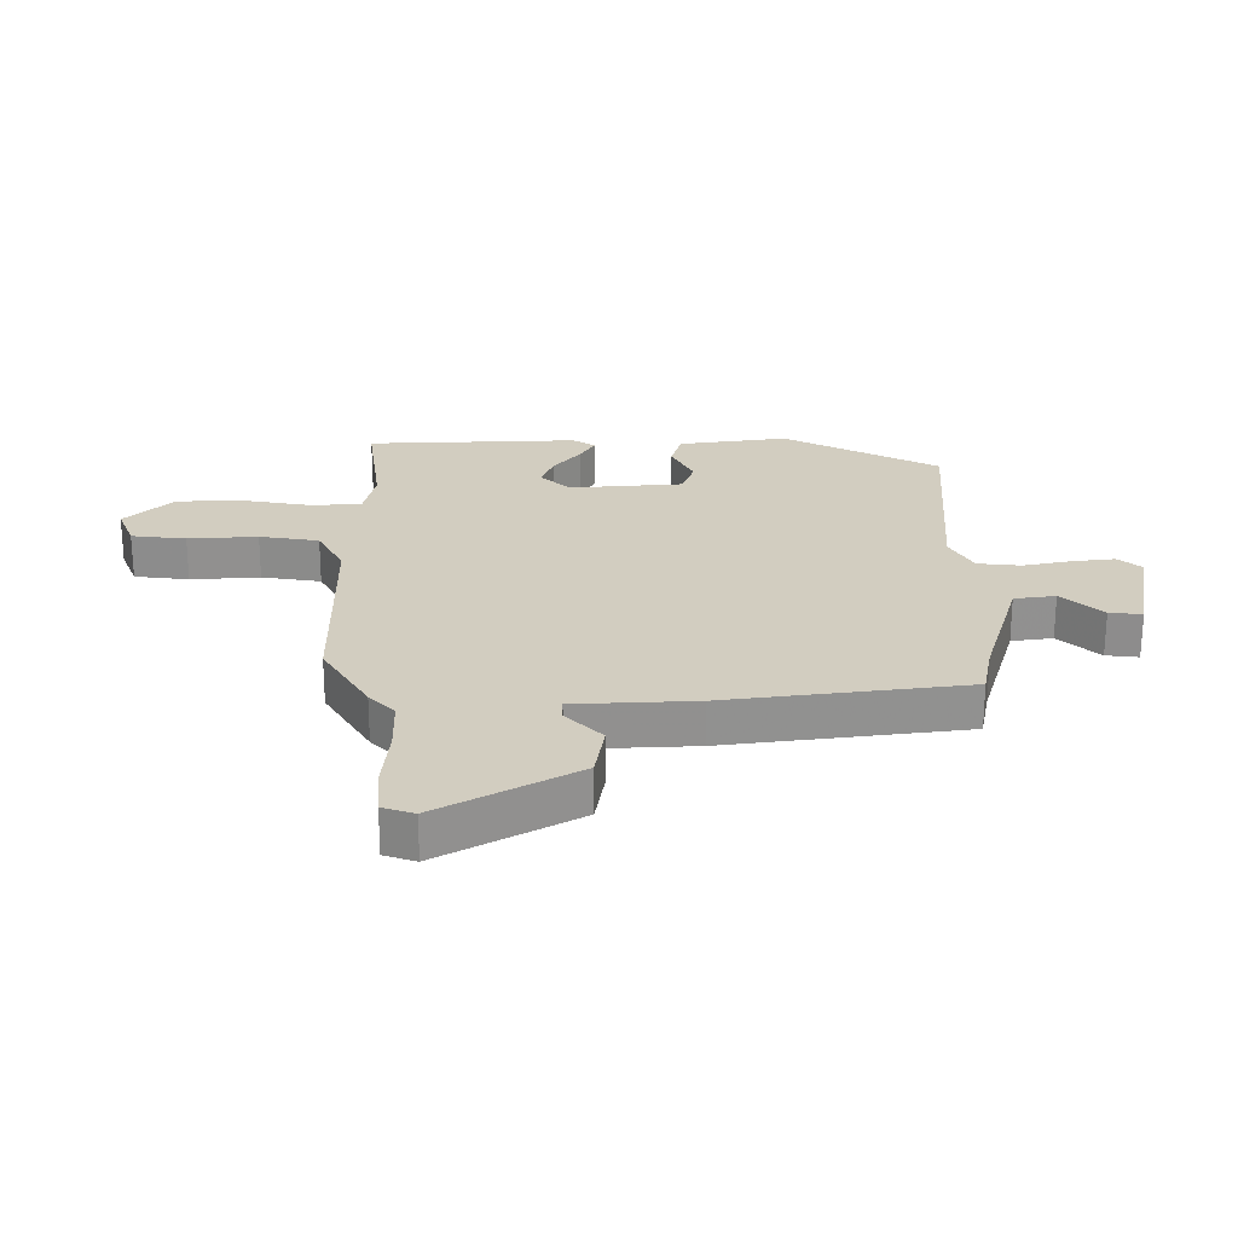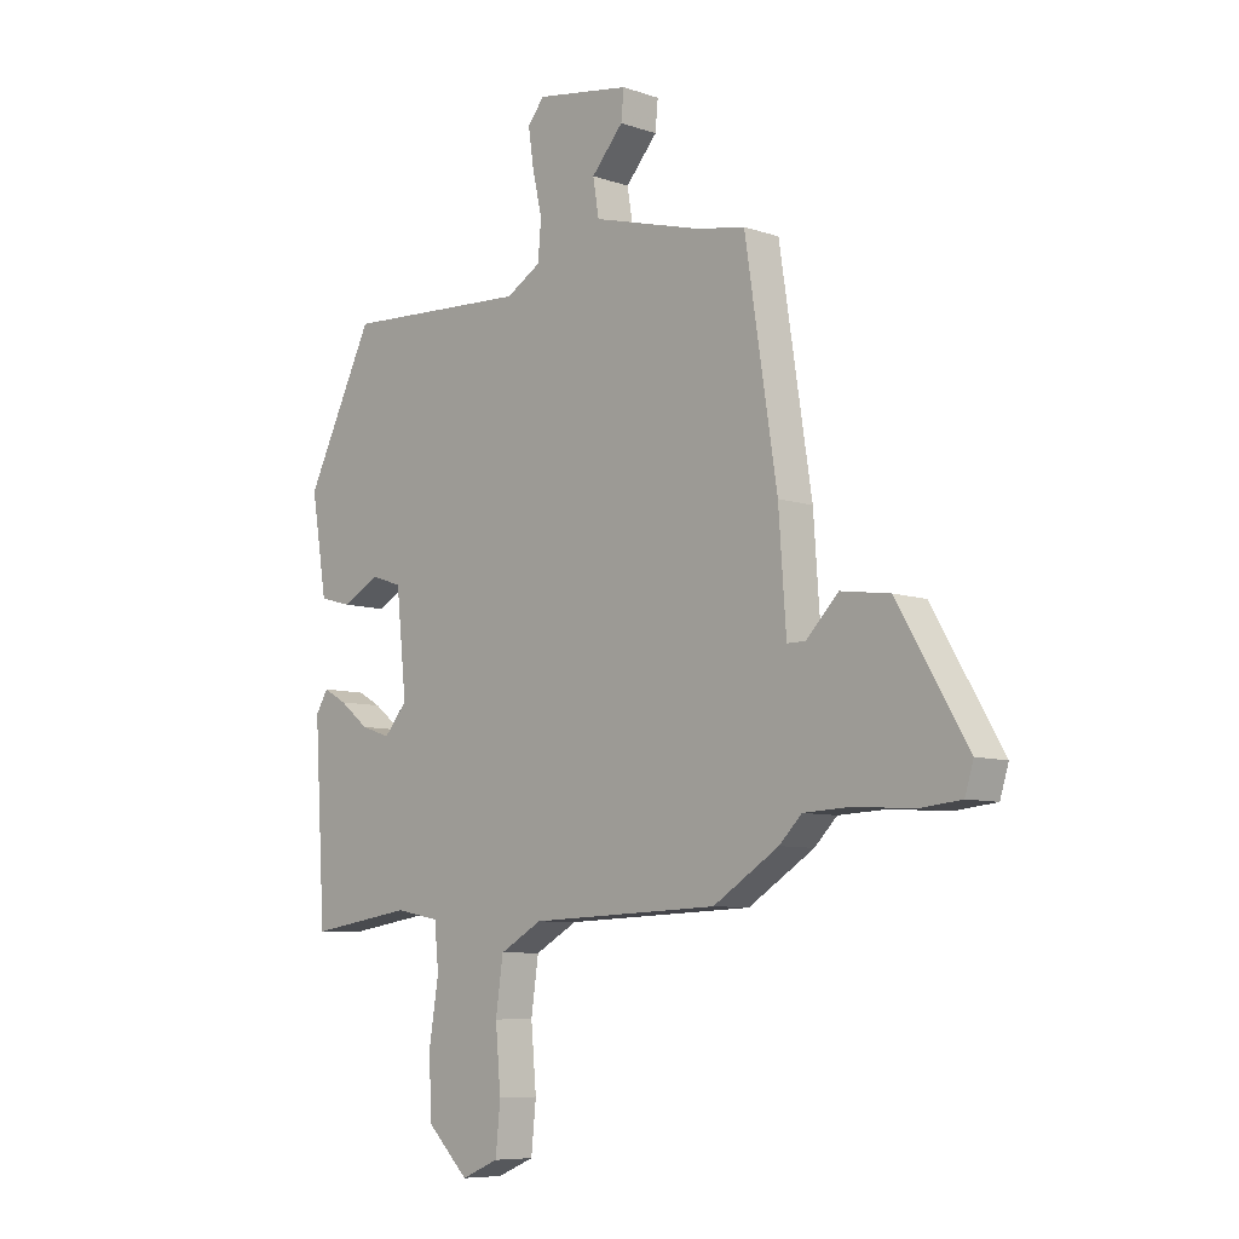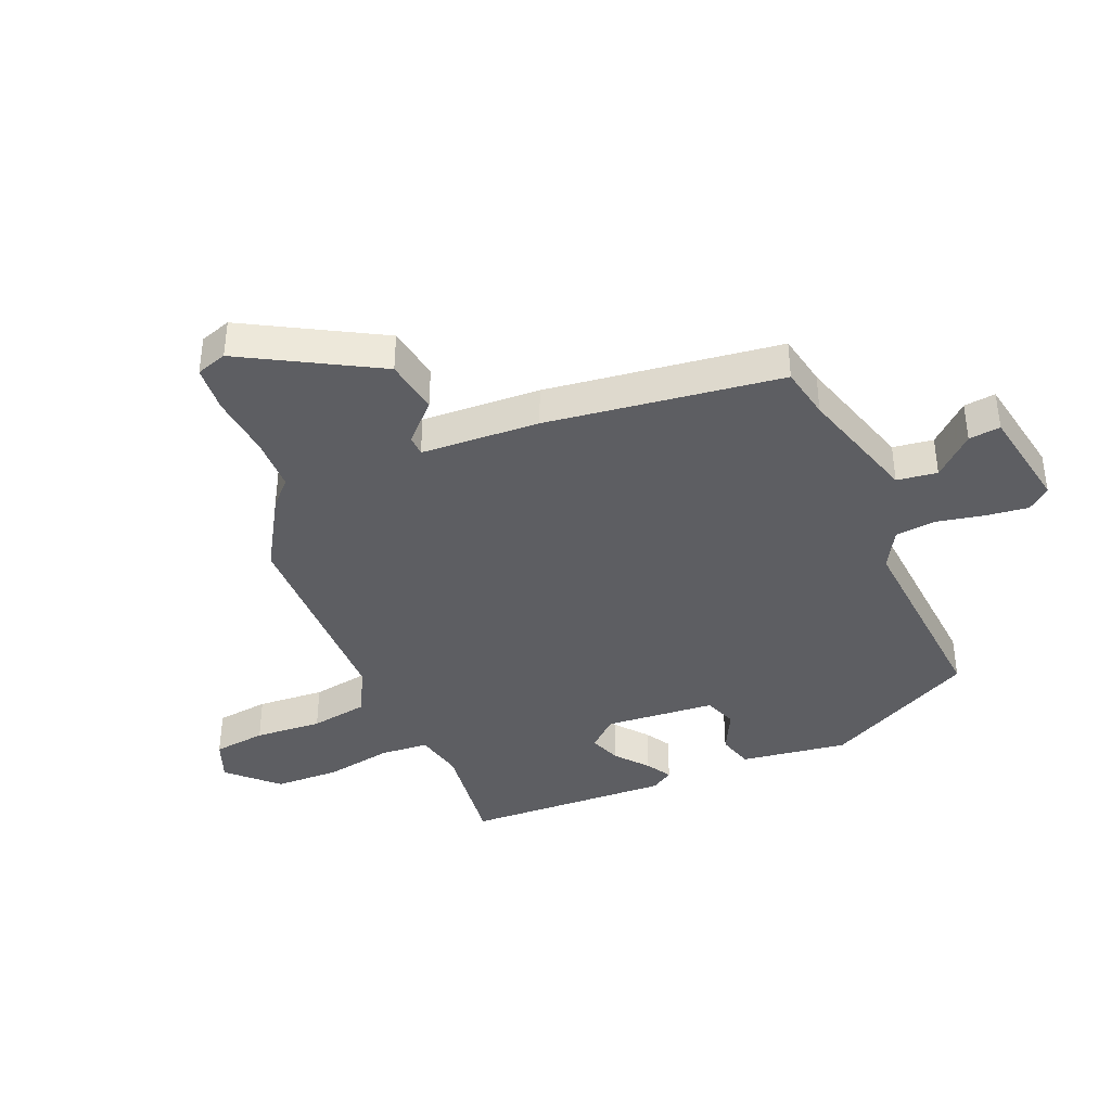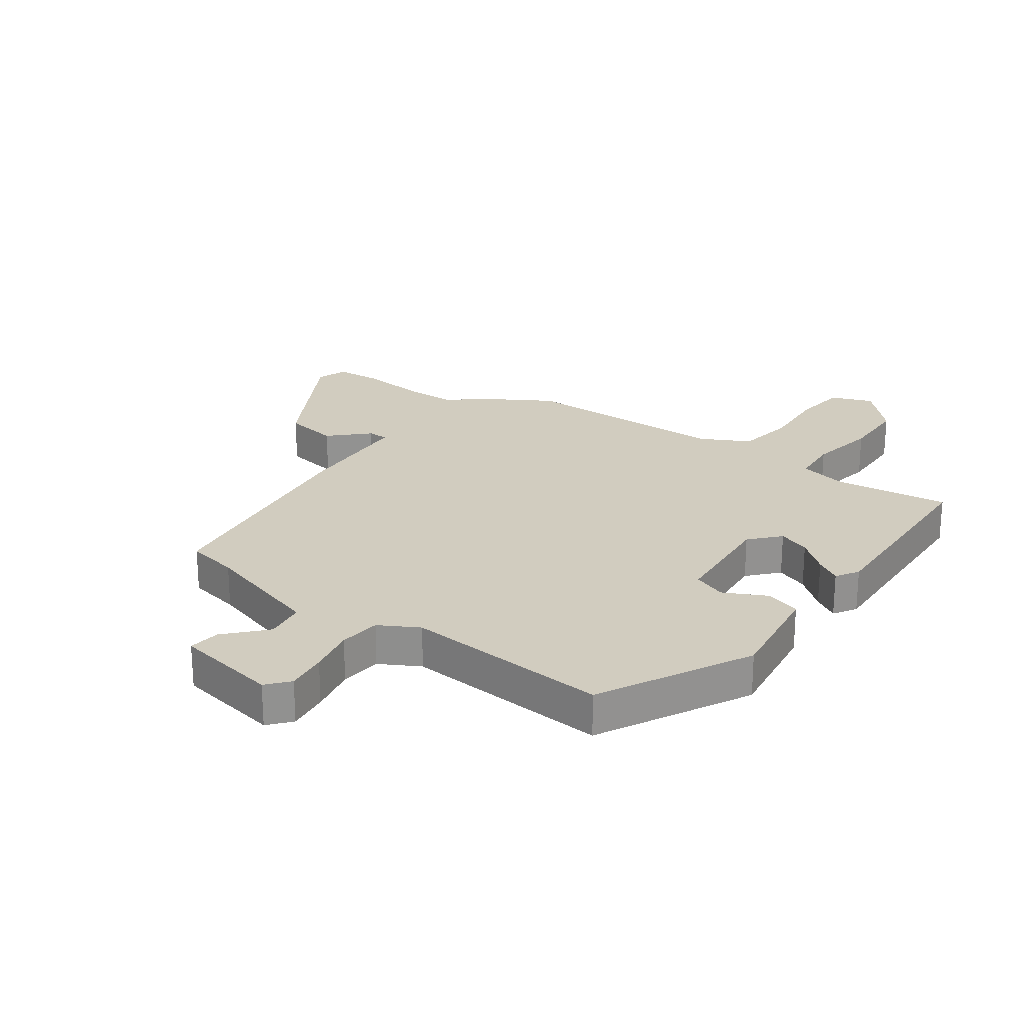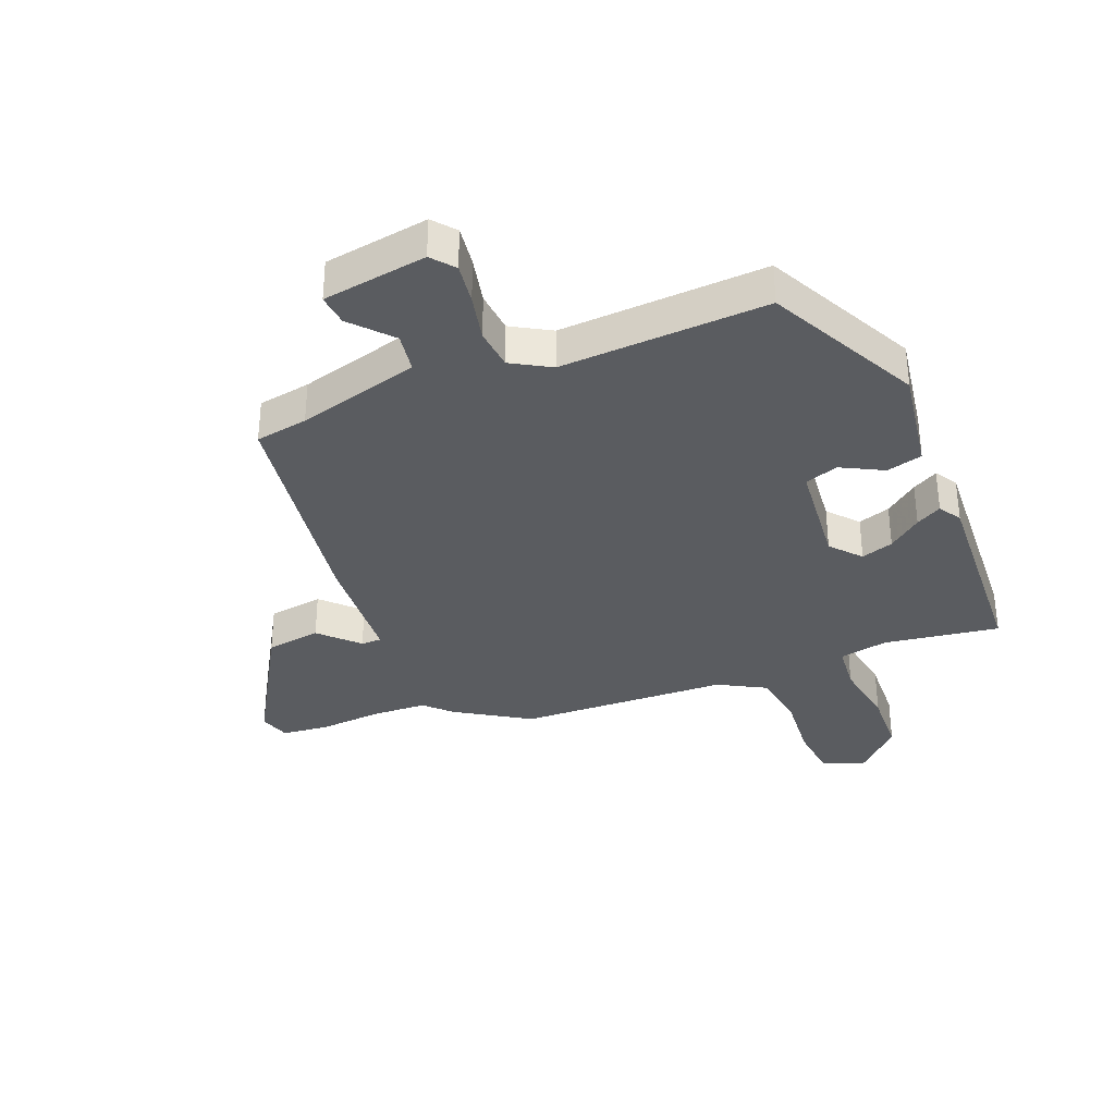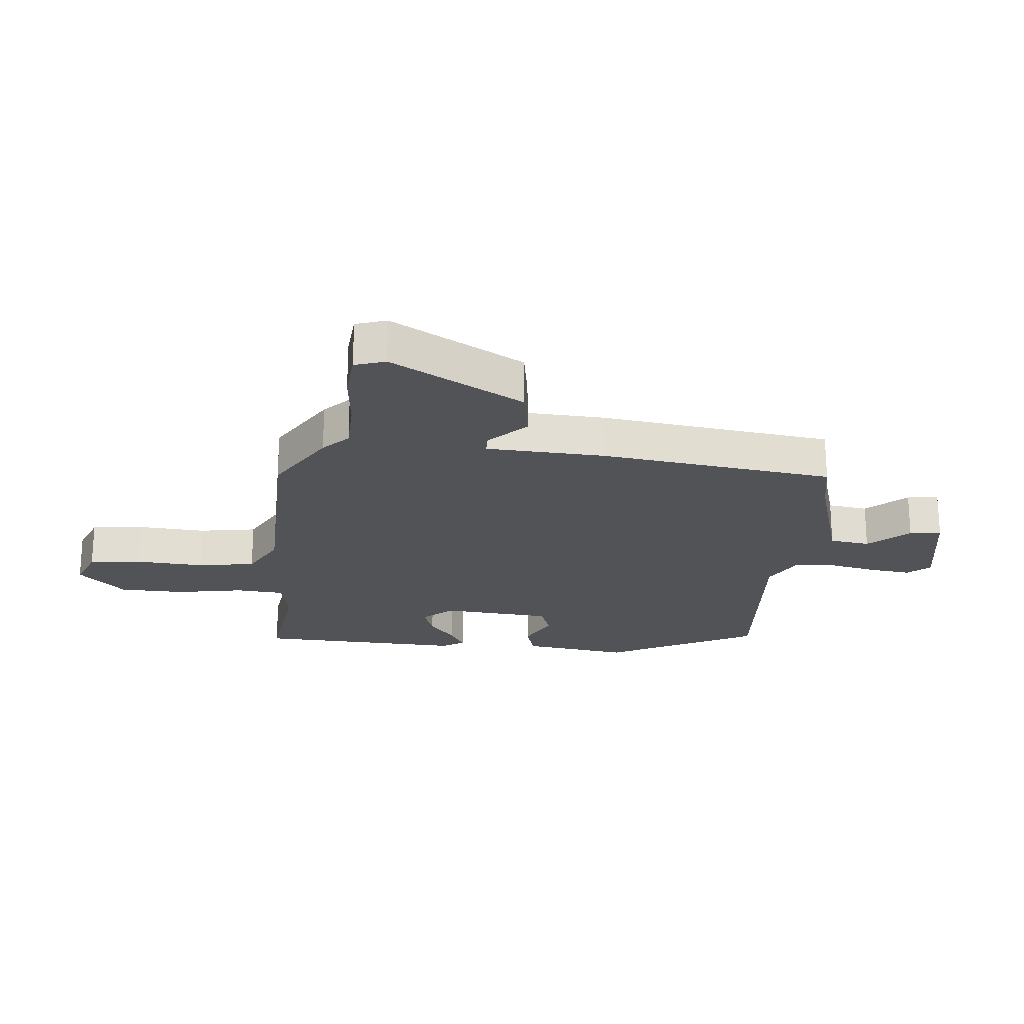
<metadata>
{"format":"obj","ext":"obj","renderer":"f3d","projection":"perspective","resolution":1024,"background":"white","views":[{"elev":24.6,"azim":-88.9,"up":"+Y"},{"elev":-7.7,"azim":-133.9,"up":"+Z"},{"elev":-39.1,"azim":-65.9,"up":"+Y"},{"elev":24.1,"azim":37.0,"up":"+Y"},{"elev":-34.3,"azim":22.1,"up":"+Y"},{"elev":-22.2,"azim":-94.4,"up":"+Y"}]}
</metadata>
<code>
v -0.428 0.07 0.47
v -0.34 0.07 0.485
v -0.135 0.07 0.541
v -0.124 0.07 0.608
v -0.183 0.07 0.675
v -0.188 0.07 0.728
v -0.013 0.07 0.755
v 0.018 0.07 0.717
v 0.008 0.07 0.648
v -0.01 0.07 0.569
v -0.004 0.07 0.499
v 0.061 0.07 0.461
v 0.406 0.07 0.479
v 0.532 0.07 0.224
v 0.503 0.07 0.046
v 0.443 0.07 0.03
v 0.373 0.07 0.067
v 0.317 0.07 0.048
v 0.298 0.07 -0.136
v 0.341 0.07 -0.186
v 0.395 0.07 -0.168
v 0.45 0.07 -0.125
v 0.493 0.07 -0.101
v 0.516 0.07 -0.139
v 0.495 0.07 -0.484
v 0.303 0.07 -0.455
v 0.221 0.07 -0.471
v 0.213 0.07 -0.551
v 0.231 0.07 -0.664
v 0.226 0.07 -0.774
v 0.149 0.07 -0.85
v 0.08 0.07 -0.821
v 0.071 0.07 -0.732
v 0.081 0.07 -0.619
v 0.067 0.07 -0.522
v -0.012 0.07 -0.478
v -0.363 0.07 -0.465
v -0.485 0.07 -0.388
v -0.527 0.07 -0.346
v -0.618 0.07 -0.342
v -0.723 0.07 -0.35
v -0.802 0.07 -0.342
v -0.818 0.07 -0.29
v -0.688 0.07 -0.07
v -0.596 0.07 -0.057
v -0.536 0.07 -0.118
v -0.502 0.07 -0.118
v -0.488 0.07 0.08
v -0.428 0 0.47
v -0.34 0 0.485
v -0.135 0 0.541
v -0.124 0 0.608
v -0.183 0 0.675
v -0.188 0 0.728
v -0.013 0 0.755
v 0.018 0 0.717
v 0.008 0 0.648
v -0.01 0 0.569
v -0.004 0 0.499
v 0.061 0 0.461
v 0.406 0 0.479
v 0.532 0 0.224
v 0.503 0 0.046
v 0.443 0 0.03
v 0.373 0 0.067
v 0.317 0 0.048
v 0.298 0 -0.136
v 0.341 0 -0.186
v 0.395 0 -0.168
v 0.45 0 -0.125
v 0.493 0 -0.101
v 0.516 0 -0.139
v 0.495 0 -0.484
v 0.303 0 -0.455
v 0.221 0 -0.471
v 0.213 0 -0.551
v 0.231 0 -0.664
v 0.226 0 -0.774
v 0.149 0 -0.85
v 0.08 0 -0.821
v 0.071 0 -0.732
v 0.081 0 -0.619
v 0.067 0 -0.522
v -0.012 0 -0.478
v -0.363 0 -0.465
v -0.485 0 -0.388
v -0.527 0 -0.346
v -0.618 0 -0.342
v -0.723 0 -0.35
v -0.802 0 -0.342
v -0.818 0 -0.29
v -0.688 0 -0.07
v -0.596 0 -0.057
v -0.536 0 -0.118
v -0.502 0 -0.118
v -0.488 0 0.08
f 47 48 1 2
f 44 45 46
f 43 44 46
f 42 43 46
f 41 42 46
f 40 41 46
f 39 40 46 47
f 47 2 3
f 39 47 3
f 38 39 3
f 37 38 3
f 36 37 3
f 32 33 34
f 31 32 34
f 30 31 34
f 29 30 34
f 28 29 34
f 27 28 34 35
f 24 25 26
f 23 24 26
f 22 23 26
f 21 22 26
f 20 21 26 27
f 27 35 36
f 20 27 36
f 19 20 36
f 15 16 17
f 14 15 17
f 13 14 17
f 12 13 17
f 11 12 17 18
f 8 9 10
f 7 8 10
f 6 7 10
f 5 6 10
f 4 5 10
f 4 10 11
f 18 19 36
f 11 18 36
f 4 11 36
f 3 4 36
f 50 49 96 95
f 94 93 92
f 94 92 91
f 94 91 90
f 94 90 89
f 94 89 88
f 95 94 88 87
f 51 50 95
f 51 95 87
f 51 87 86
f 51 86 85
f 51 85 84
f 82 81 80
f 82 80 79
f 82 79 78
f 82 78 77
f 82 77 76
f 83 82 76 75
f 74 73 72
f 74 72 71
f 74 71 70
f 74 70 69
f 75 74 69 68
f 84 83 75
f 84 75 68
f 84 68 67
f 65 64 63
f 65 63 62
f 65 62 61
f 65 61 60
f 66 65 60 59
f 58 57 56
f 58 56 55
f 58 55 54
f 58 54 53
f 58 53 52
f 59 58 52
f 84 67 66
f 84 66 59
f 84 59 52
f 84 52 51
f 1 49 50 2
f 2 50 51 3
f 3 51 52 4
f 4 52 53 5
f 5 53 54 6
f 6 54 55 7
f 7 55 56 8
f 8 56 57 9
f 9 57 58 10
f 10 58 59 11
f 11 59 60 12
f 12 60 61 13
f 13 61 62 14
f 14 62 63 15
f 15 63 64 16
f 16 64 65 17
f 17 65 66 18
f 18 66 67 19
f 19 67 68 20
f 20 68 69 21
f 21 69 70 22
f 22 70 71 23
f 23 71 72 24
f 24 72 73 25
f 25 73 74 26
f 26 74 75 27
f 27 75 76 28
f 28 76 77 29
f 29 77 78 30
f 30 78 79 31
f 31 79 80 32
f 32 80 81 33
f 33 81 82 34
f 34 82 83 35
f 35 83 84 36
f 36 84 85 37
f 37 85 86 38
f 38 86 87 39
f 39 87 88 40
f 40 88 89 41
f 41 89 90 42
f 42 90 91 43
f 43 91 92 44
f 44 92 93 45
f 45 93 94 46
f 46 94 95 47
f 47 95 96 48
f 48 96 49 1

</code>
